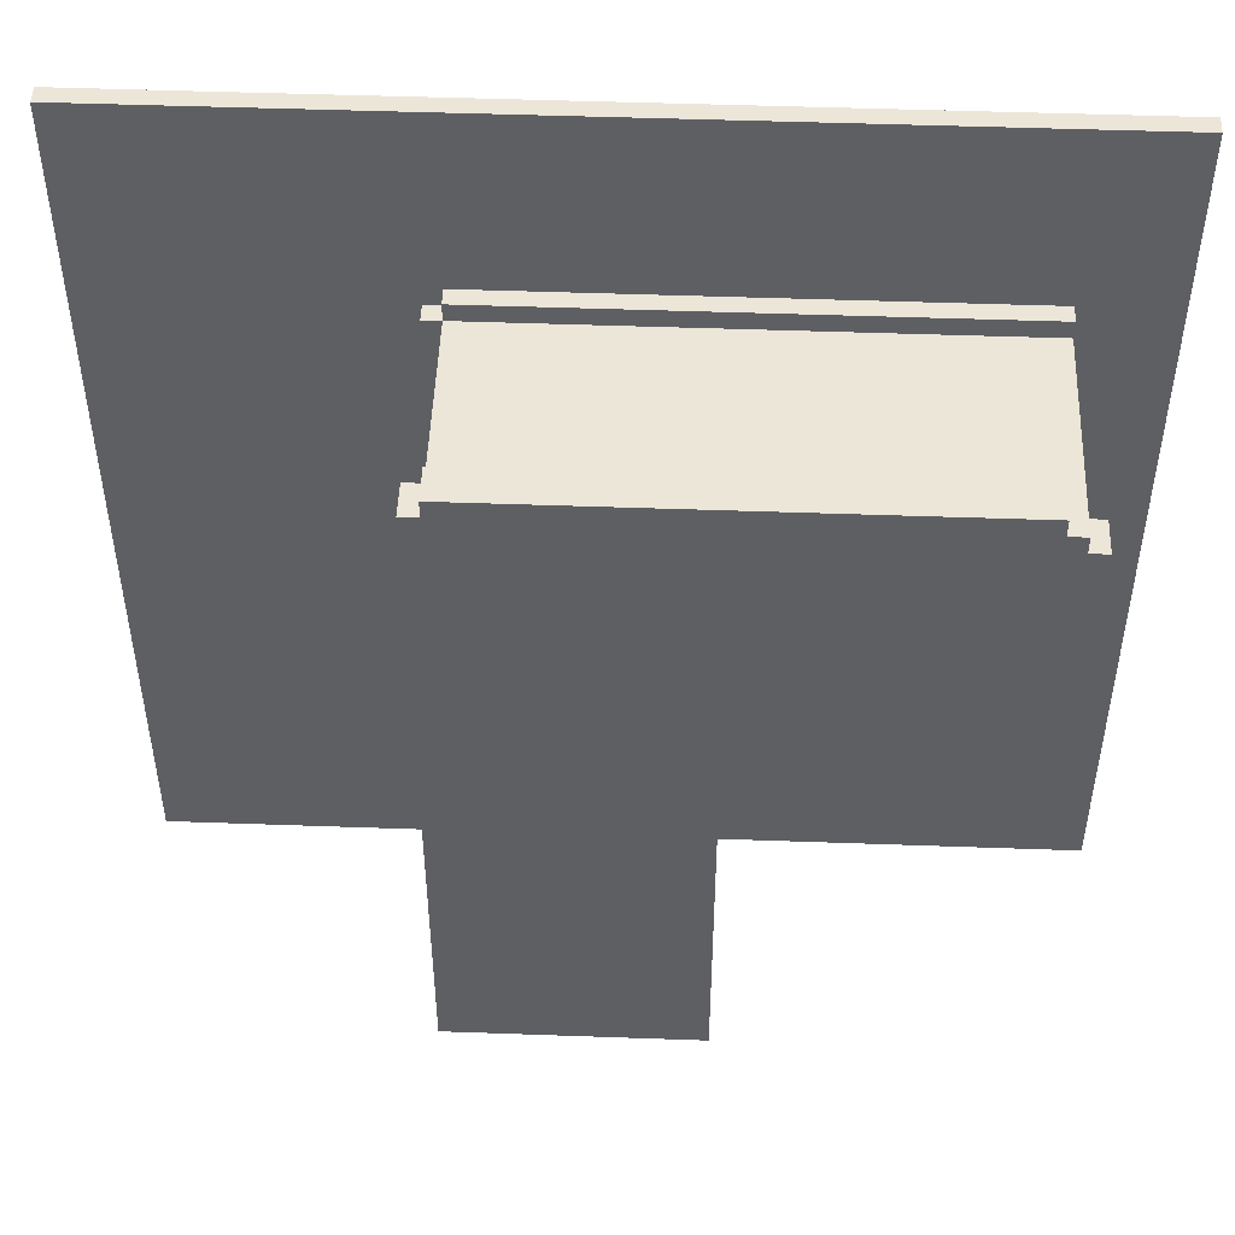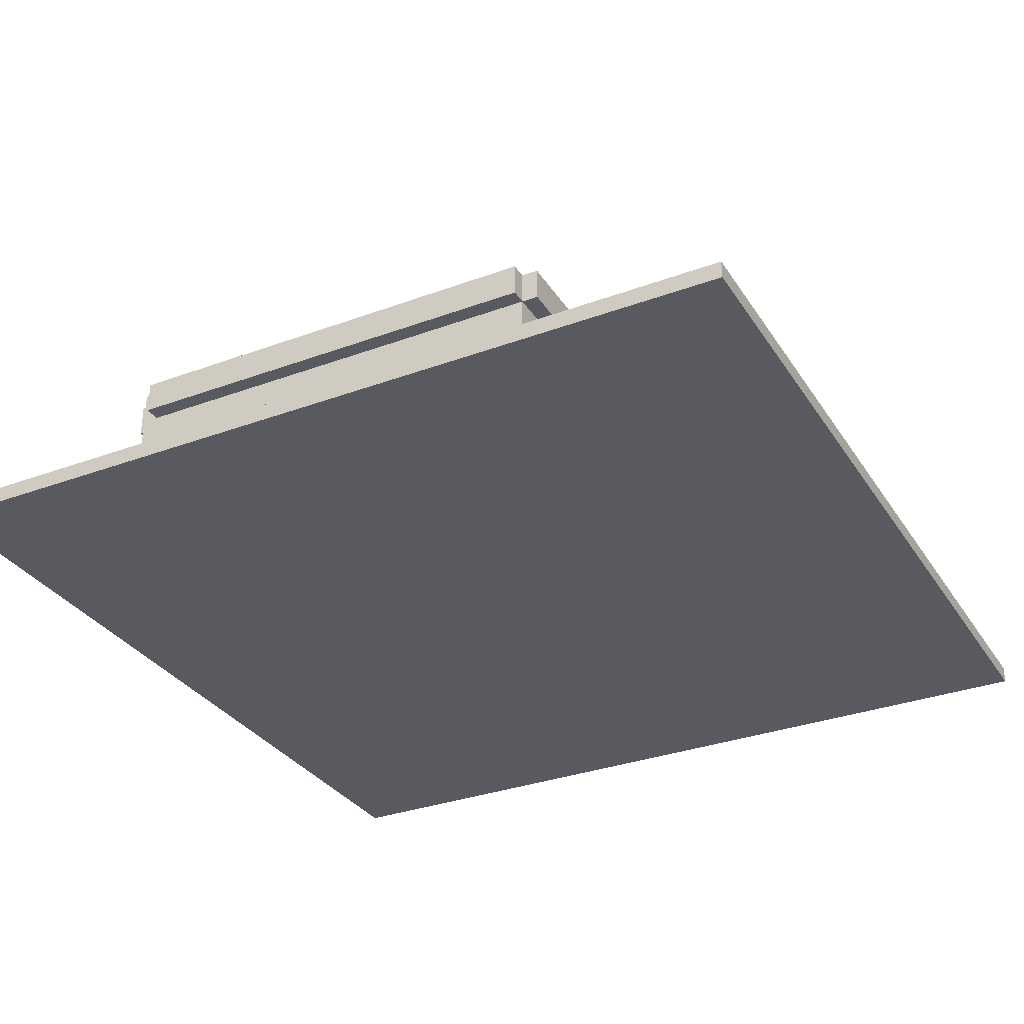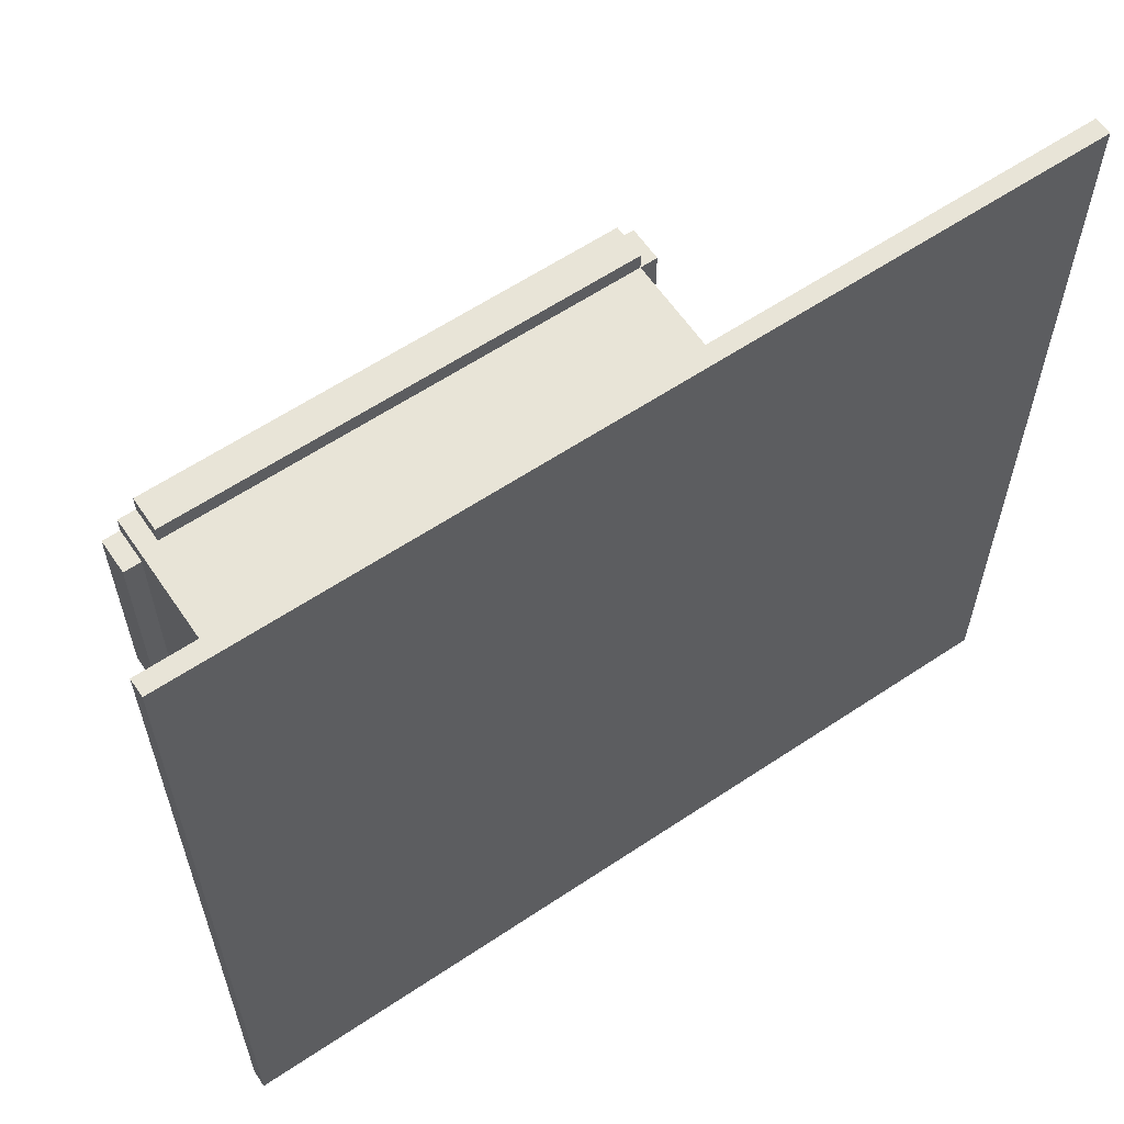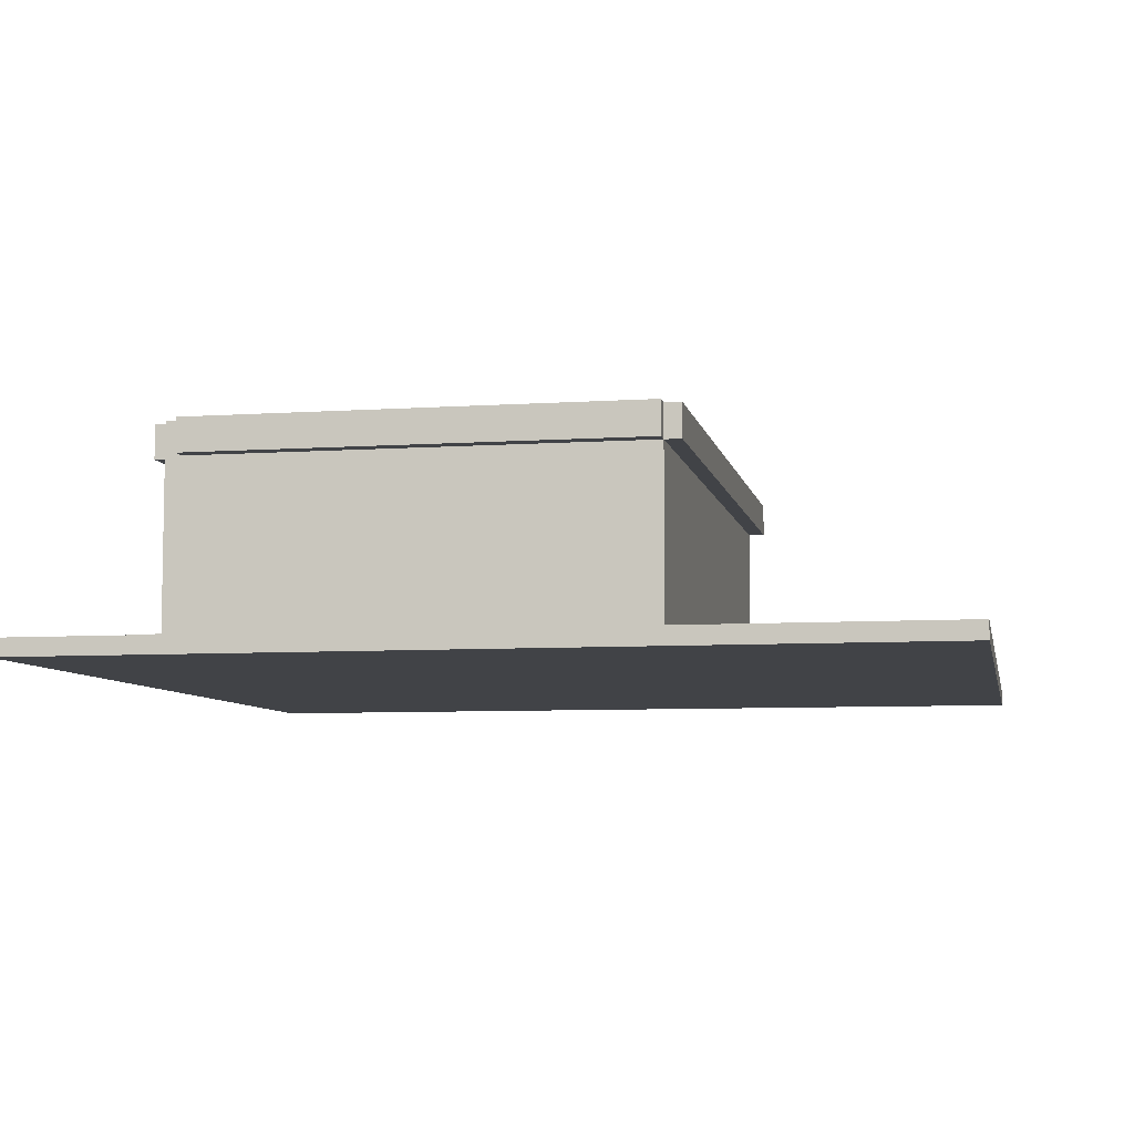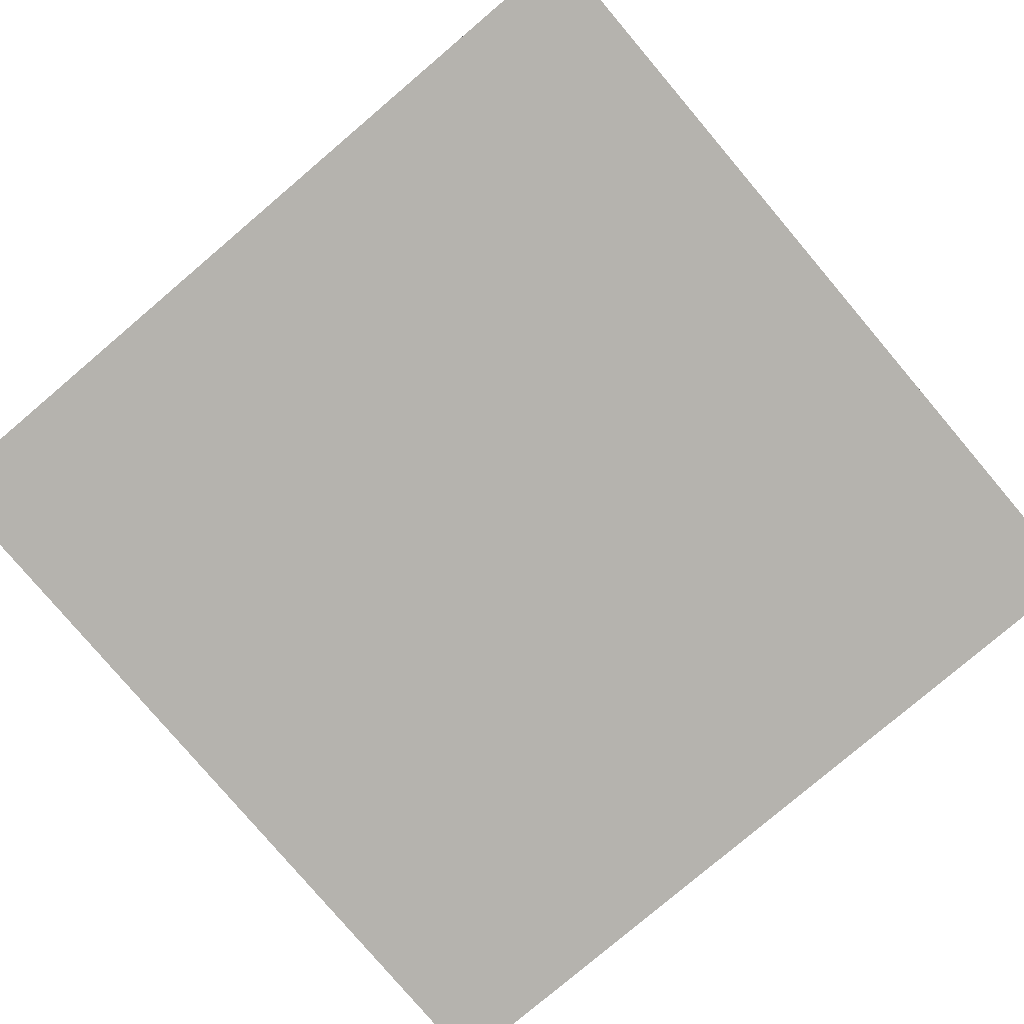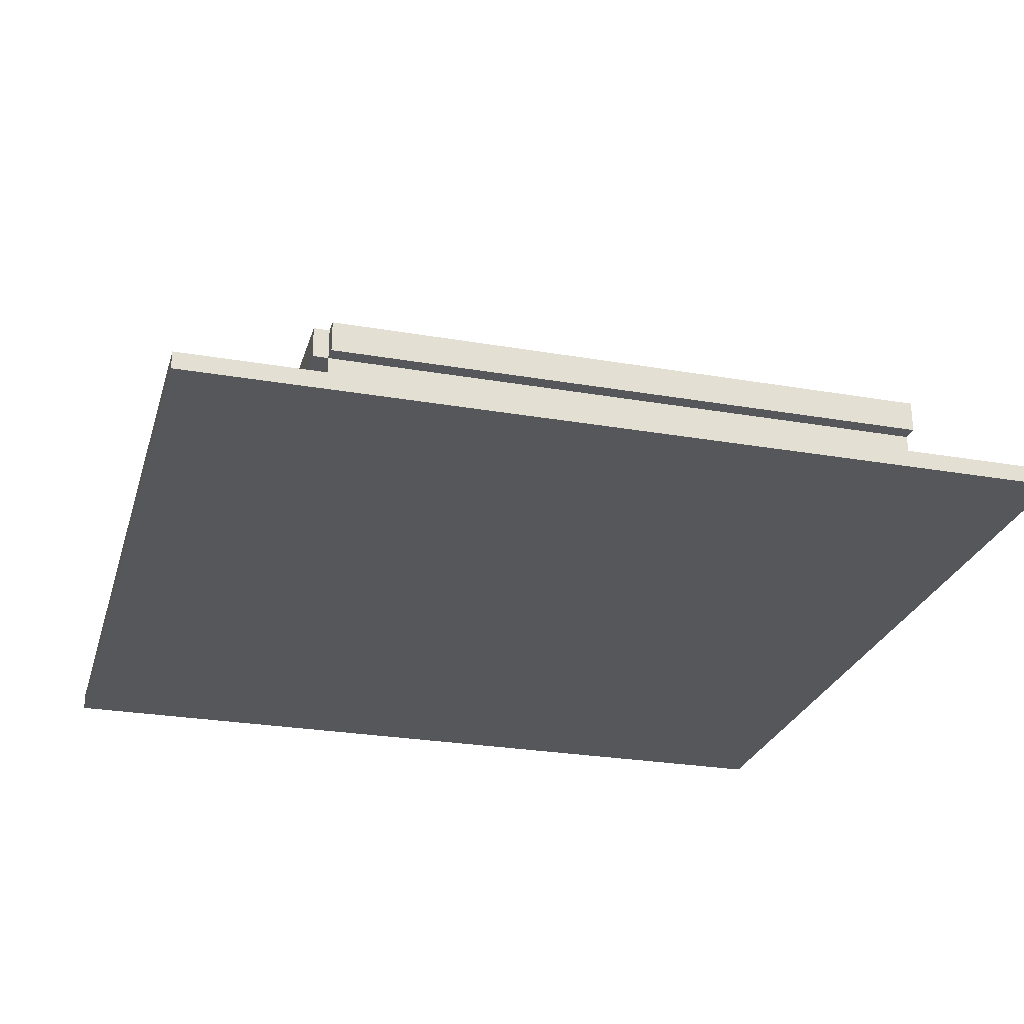
<metadata>
{"format":"obj","ext":"obj","renderer":"f3d","projection":"perspective","resolution":1024,"background":"white","views":[{"elev":48.9,"azim":-177.7,"up":"+Z"},{"elev":-31.9,"azim":27.5,"up":"+Y"},{"elev":61.3,"azim":-34.2,"up":"+Z"},{"elev":-6.9,"azim":11.1,"up":"+Y"},{"elev":-79.9,"azim":-49.7,"up":"+Y"},{"elev":-26.4,"azim":74.7,"up":"+Y"}]}
</metadata>
<code>
o
v -2.5 0.5 5
v -2.5 0.5 0
v -2.5 0.6 5
v -2.5 0.6 0
v -2.1 1.7 3.8
v -2.1 1.7 2.6
v -2.1 1.9 3.8
v -2.1 1.9 2.6
v -2 0.6 4
v -2 0.6 2.6
v -2 0.7 4
v -2 0.7 3.9
v -2 0.7 2.7
v -2 0.8 3.9
v -2 0.8 2.7
v -2 1 2.7
v -2 1 2.6
v -2 1.1 2.7
v -2 1.1 2.6
v -2 1.7 3.8
v -2 1.7 2.6
v -2 1.7 2.5
v -2 1.9 3.9
v -2 1.9 3.8
v -2 1.9 2.6
v -2 1.9 2.5
v -1.9 1.7 4
v -1.9 1.7 3.9
v -1.9 1.9 4
v -1.9 1.9 3.9
v -1.5 0.8 2.6
v -1.5 0.8 2.5
v -1.5 0.9 2.6
v -1.5 0.9 2.5
v -1.5 1.3 2.6
v -1.5 1.3 2.5
v -1.5 1.4 2.6
v -1.5 1.4 2.5
v -0.7 1.7 2.5
v -0.7 1.7 2.4
v -0.7 1.9 2.5
v -0.7 1.9 2.4
v -0.6 1.7 2.4
v -0.6 1.7 2.3
v -0.6 1.9 2.4
v -0.6 1.9 2.3
v -0.5 1.7 2.3
v -0.5 1.7 0
v -0.5 1.9 2.3
v -0.5 1.9 0
v 0.7 0.6 3.8
v 0.7 0.6 0
v 0.7 0.7 3.8
v 0.7 0.7 0
v 0.7 0.8 3.8
v 0.7 0.8 0
v 0.7 1.7 3.8
v 0.7 1.7 0
v -1.1 0.8 2.6
v -1.1 0.8 2.5
v -1.1 0.9 2.6
v -1.1 0.9 2.5
v -1.1 1.3 2.6
v -1.1 1.3 2.5
v -1.1 1.4 2.6
v -1.1 1.4 2.5
v -0.6 0.6 3.8
v -0.6 0.6 2.6
v -0.6 0.7 3.8
v -0.6 0.8 3.8
v -0.6 1 2.7
v -0.6 1 2.6
v -0.6 1.1 2.7
v -0.6 1.1 2.6
v -0.6 1.7 3.8
v -0.6 1.7 2.6
v 0.8 0.6 4
v 0.8 0.6 3.9
v 0.8 0.7 4
v 0.8 0.7 3.9
v 0.8 0.7 0
v 0.8 0.8 3.9
v 0.8 0.8 0
v 0.8 1.7 4
v 0.8 1.7 3.9
v 0.8 1.7 0
v 0.8 1.9 4
v 0.8 1.9 3.9
v 0.9 0.6 3.9
v 0.9 0.6 0
v 0.9 0.7 3.9
v 0.9 0.7 0
v 0.9 1.7 3.9
v 0.9 1.7 0
v 0.9 1.9 3.9
v 0.9 1.9 0
v 2.5 0.5 5
v 2.5 0.5 0
v 2.5 0.6 5
v 2.5 0.6 0
v -2.5 0.5 5
v -2.5 0.6 5
v 2.5 0.5 5
v 2.5 0.6 5
v -2 0.6 4
v -2 0.7 4
v -1.9 1.7 4
v -1.9 1.9 4
v 0.8 0.6 4
v 0.8 0.7 4
v 0.8 1.7 4
v 0.8 1.9 4
v -2 0.7 3.9
v -2 0.8 3.9
v -2 1.9 3.9
v -1.9 1.7 3.9
v -1.9 1.9 3.9
v 0.8 0.6 3.9
v 0.8 0.7 3.9
v 0.8 0.8 3.9
v 0.8 1.7 3.9
v 0.8 1.9 3.9
v 0.9 0.6 3.9
v 0.9 0.7 3.9
v 0.9 1.7 3.9
v 0.9 1.9 3.9
v -2.1 1.7 3.8
v -2.1 1.9 3.8
v -2 1.7 3.8
v -2 1.9 3.8
v -0.6 0.6 3.8
v -0.6 0.7 3.8
v -0.6 0.8 3.8
v -0.6 1.7 3.8
v 0.7 0.6 3.8
v 0.7 0.7 3.8
v 0.7 0.8 3.8
v 0.7 1.7 3.8
v -2.1 1.7 2.6
v -2.1 1.9 2.6
v -2 0.6 2.6
v -2 1 2.6
v -2 1.1 2.6
v -2 1.7 2.6
v -2 1.9 2.6
v -1.5 0.8 2.6
v -1.5 0.9 2.6
v -1.5 1.3 2.6
v -1.5 1.4 2.6
v -1.1 0.8 2.6
v -1.1 0.9 2.6
v -1.1 1.3 2.6
v -1.1 1.4 2.6
v -0.6 0.6 2.6
v -0.6 1 2.6
v -0.6 1.1 2.6
v -0.6 1.7 2.6
v -2 1.7 2.5
v -2 1.9 2.5
v -1.5 0.8 2.5
v -1.5 0.9 2.5
v -1.5 1.3 2.5
v -1.5 1.4 2.5
v -1.1 0.8 2.5
v -1.1 0.9 2.5
v -1.1 1.3 2.5
v -1.1 1.4 2.5
v -0.7 1.7 2.5
v -0.7 1.9 2.5
v -0.7 1.7 2.4
v -0.7 1.9 2.4
v -0.6 1.7 2.4
v -0.6 1.9 2.4
v -0.6 1.7 2.3
v -0.6 1.9 2.3
v -0.5 1.7 2.3
v -0.5 1.9 2.3
v -2.5 0.5 0
v -2.5 0.6 0
v -0.5 1.7 0
v -0.5 1.9 0
v 0.7 0.6 0
v 0.7 0.7 0
v 0.7 0.8 0
v 0.7 1.7 0
v 0.8 0.7 0
v 0.8 0.8 0
v 0.8 1.7 0
v 0.9 0.6 0
v 0.9 0.7 0
v 0.9 1.7 0
v 0.9 1.9 0
v 2.5 0.5 0
v 2.5 0.6 0
v -2.5 0.5 5
v 2.5 0.5 5
v -2.5 0.5 0
v 2.5 0.5 0
v -1.5 0.8 2.6
v -1.1 0.8 2.6
v -1.5 0.8 2.5
v -1.1 0.8 2.5
v -1.5 1.3 2.6
v -1.1 1.3 2.6
v -1.5 1.3 2.5
v -1.1 1.3 2.5
v -1.9 1.7 4
v 0.8 1.7 4
v -1.9 1.7 3.9
v 0.8 1.7 3.9
v 0.9 1.7 3.9
v -2.1 1.7 3.8
v -2 1.7 3.8
v -0.6 1.7 3.8
v 0.7 1.7 3.8
v -2.1 1.7 2.6
v -2 1.7 2.6
v -0.6 1.7 2.6
v -2 1.7 2.5
v -0.7 1.7 2.5
v -0.7 1.7 2.4
v -0.6 1.7 2.4
v -0.6 1.7 2.3
v -0.5 1.7 2.3
v -0.5 1.7 0
v 0.7 1.7 0
v 0.8 1.7 0
v 0.9 1.7 0
v -2.5 0.6 5
v 2.5 0.6 5
v -2 0.6 4
v 0.8 0.6 4
v 0.8 0.6 3.9
v 0.9 0.6 3.9
v -0.6 0.6 3.8
v 0.7 0.6 3.8
v -2 0.6 2.6
v -0.6 0.6 2.6
v -2.5 0.6 0
v 0.7 0.6 0
v 0.9 0.6 0
v 2.5 0.6 0
v -2 0.7 4
v 0.8 0.7 4
v -2 0.7 3.9
v 0.8 0.7 3.9
v 0.9 0.7 3.9
v 0.8 0.7 0
v 0.9 0.7 0
v -1.5 0.9 2.6
v -1.1 0.9 2.6
v -1.5 0.9 2.5
v -1.1 0.9 2.5
v -1.5 1.4 2.6
v -1.1 1.4 2.6
v -1.5 1.4 2.5
v -1.1 1.4 2.5
v -1.9 1.9 4
v 0.8 1.9 4
v -2 1.9 3.9
v -1.9 1.9 3.9
v 0.8 1.9 3.9
v 0.9 1.9 3.9
v -2.1 1.9 3.8
v -2 1.9 3.8
v -2.1 1.9 2.6
v -2 1.9 2.6
v -2 1.9 2.5
v -0.7 1.9 2.5
v -0.7 1.9 2.4
v -0.6 1.9 2.4
v -0.6 1.9 2.3
v -0.5 1.9 2.3
v -0.5 1.9 0
v 0.9 1.9 0
f 3 2 1
f 4 2 3
f 7 6 5
f 8 6 7
f 11 10 9
f 12 10 11
f 13 10 12
f 14 13 12
f 15 10 13
f 15 13 14
f 16 15 14
f 16 10 15
f 17 10 16
f 18 16 14
f 18 17 16
f 19 17 18
f 20 18 14
f 20 19 18
f 21 19 20
f 23 20 14
f 24 20 23
f 25 22 21
f 26 22 25
f 29 28 27
f 30 28 29
f 33 32 31
f 34 32 33
f 37 36 35
f 38 36 37
f 41 40 39
f 42 40 41
f 45 44 43
f 46 44 45
f 49 48 47
f 50 48 49
f 53 52 51
f 54 52 53
f 55 54 53
f 56 54 55
f 57 56 55
f 58 56 57
f 59 60 61
f 61 60 62
f 63 64 65
f 65 64 66
f 67 68 69
f 69 68 70
f 70 68 71
f 71 68 72
f 70 71 73
f 71 72 73
f 73 72 74
f 70 73 75
f 73 74 75
f 75 74 76
f 77 78 79
f 79 78 80
f 80 81 82
f 82 81 83
f 82 83 85
f 85 83 86
f 84 85 87
f 87 85 88
f 89 90 91
f 91 90 92
f 93 94 95
f 95 94 96
f 97 98 99
f 99 98 100
f 103 102 101
f 104 102 103
f 109 106 105
f 110 106 109
f 111 108 107
f 112 108 111
f 116 115 114
f 117 115 116
f 119 114 113
f 120 116 114
f 120 114 119
f 121 116 120
f 123 119 118
f 124 119 123
f 125 122 121
f 126 122 125
f 129 128 127
f 130 128 129
f 131 132 135
f 132 133 136
f 135 132 136
f 133 134 137
f 136 133 137
f 137 134 138
f 139 140 144
f 144 140 145
f 141 142 146
f 146 142 147
f 143 144 148
f 148 144 149
f 141 146 150
f 147 142 151
f 143 148 152
f 149 144 153
f 141 150 154
f 150 151 154
f 142 143 155
f 154 151 155
f 151 142 155
f 152 153 156
f 155 143 156
f 143 152 156
f 153 144 157
f 156 153 157
f 160 161 164
f 164 161 165
f 162 163 166
f 166 163 167
f 158 159 168
f 168 159 169
f 170 171 172
f 172 171 173
f 174 175 176
f 176 175 177
f 178 179 182
f 180 181 185
f 183 184 186
f 182 183 186
f 184 185 187
f 186 184 187
f 185 181 188
f 187 185 188
f 182 186 189
f 178 182 189
f 189 186 190
f 188 181 191
f 191 181 192
f 178 189 193
f 193 189 194
f 197 196 195
f 198 196 197
f 201 200 199
f 202 200 201
f 205 204 203
f 206 204 205
f 209 208 207
f 210 208 209
f 216 213 212
f 217 213 216
f 218 215 214
f 219 218 217
f 220 218 219
f 221 218 220
f 222 215 218
f 222 218 221
f 223 215 222
f 224 215 223
f 225 215 224
f 226 215 225
f 227 211 210
f 228 211 227
f 229 230 231
f 231 230 232
f 232 230 233
f 233 230 234
f 229 231 237
f 235 236 238
f 229 237 239
f 237 238 239
f 238 236 240
f 239 238 240
f 234 230 241
f 241 230 242
f 243 244 245
f 245 244 246
f 246 247 248
f 248 247 249
f 250 251 252
f 252 251 253
f 254 255 256
f 256 255 257
f 258 259 261
f 261 259 262
f 260 261 265
f 262 263 265
f 261 262 265
f 264 265 266
f 265 263 267
f 266 265 267
f 267 263 268
f 268 263 269
f 269 263 270
f 270 263 271
f 271 263 272
f 272 263 273
f 273 263 274
f 274 263 275

</code>
